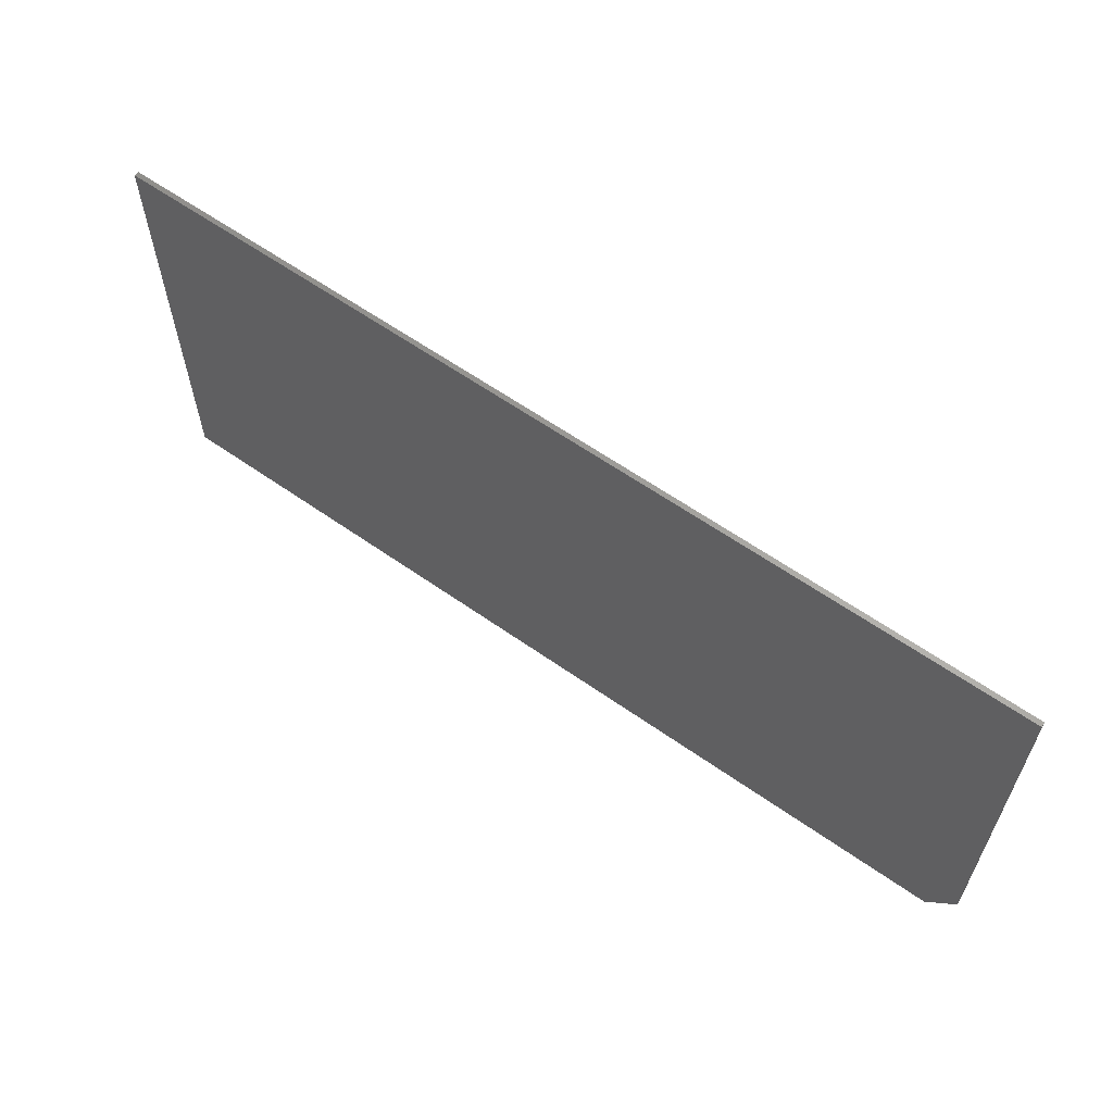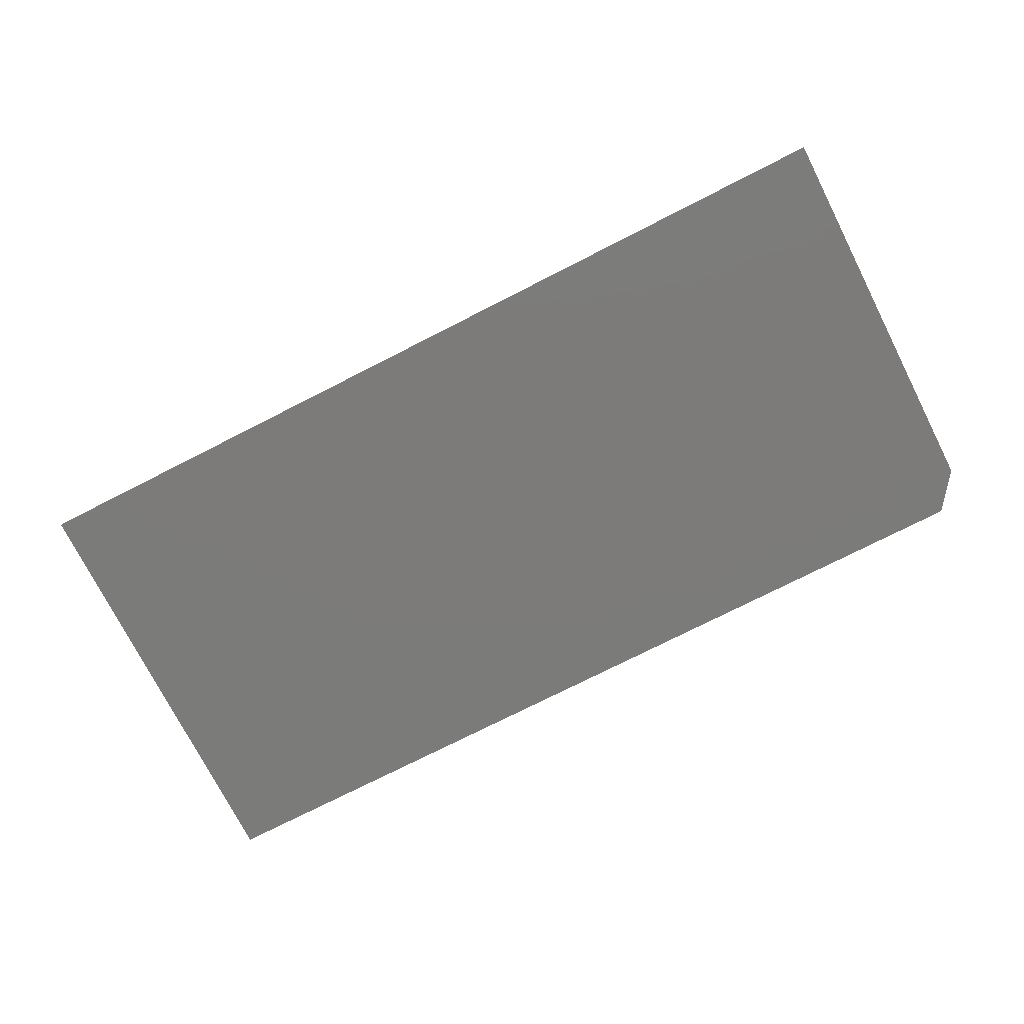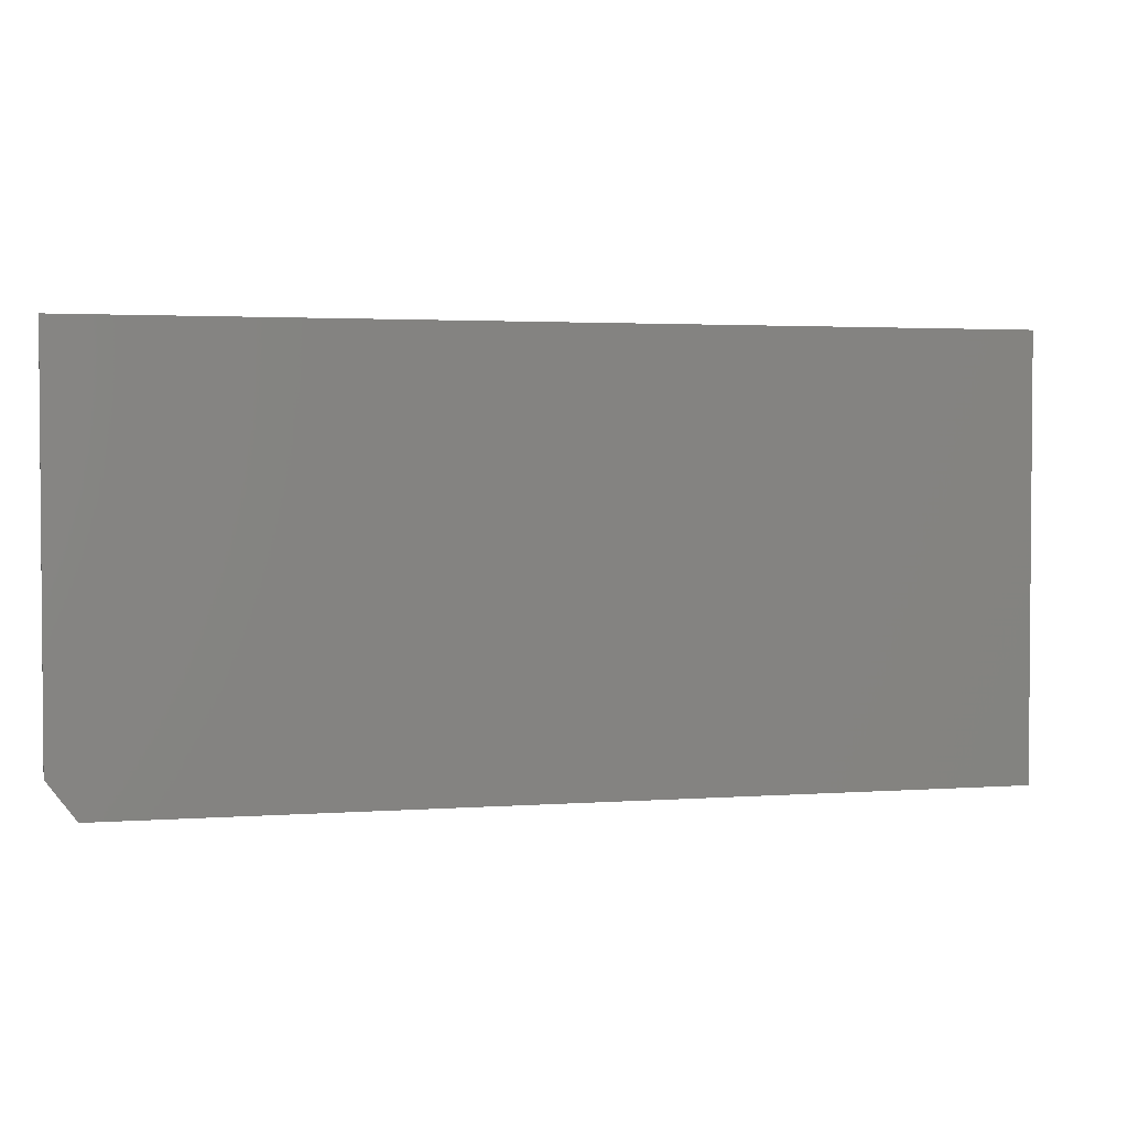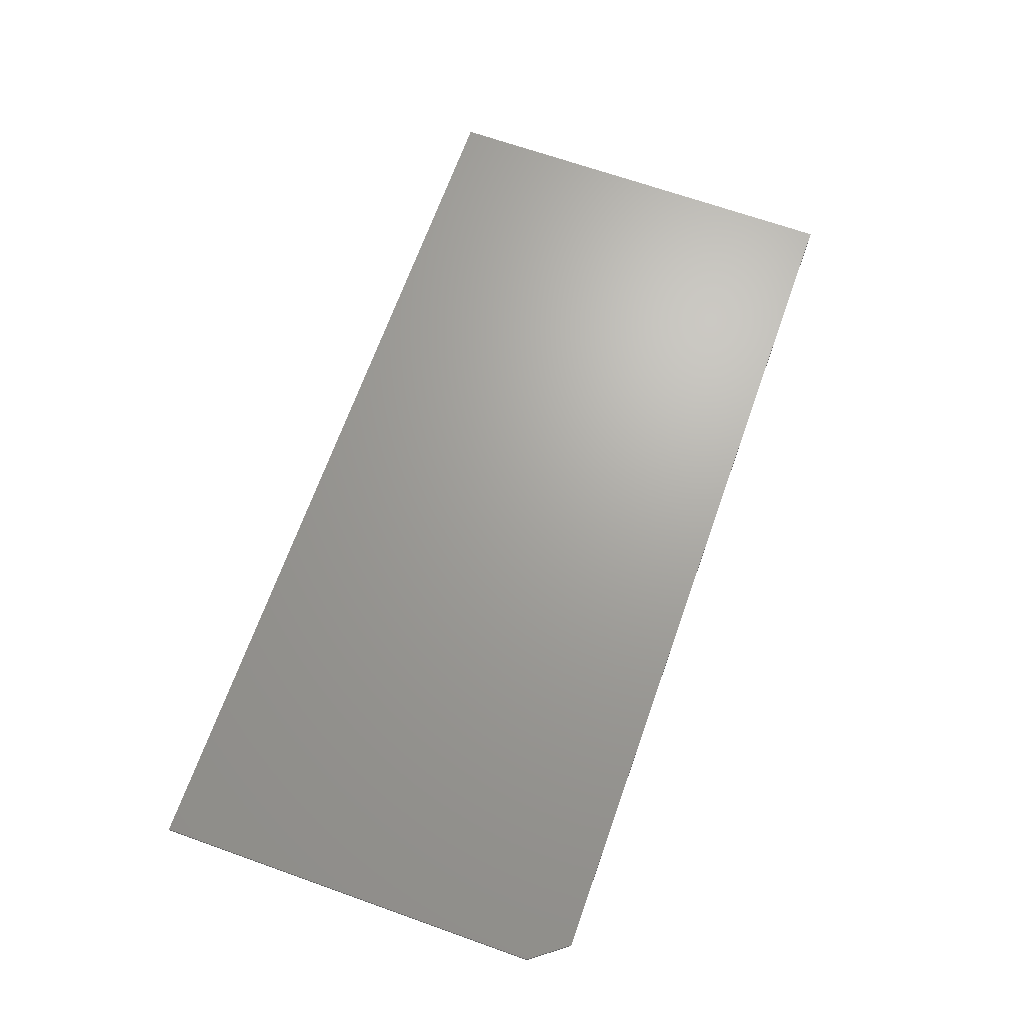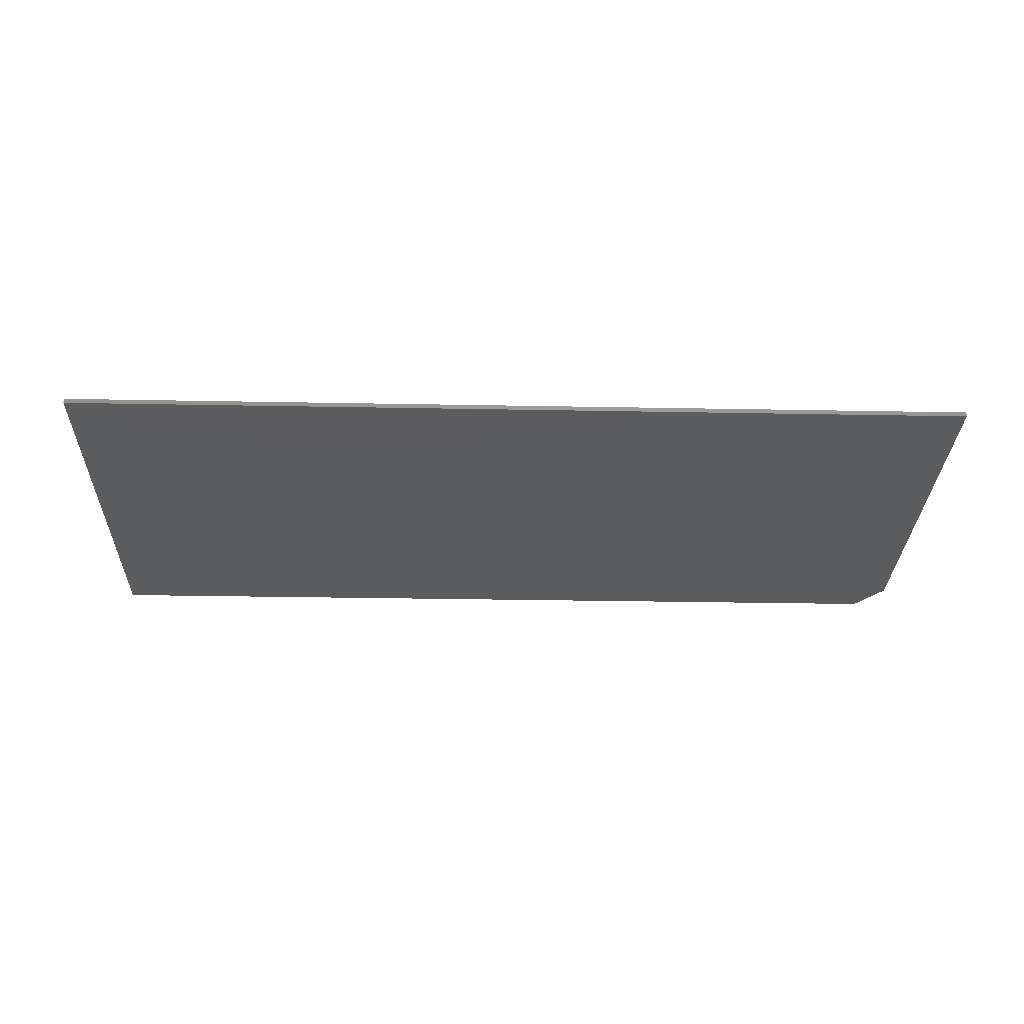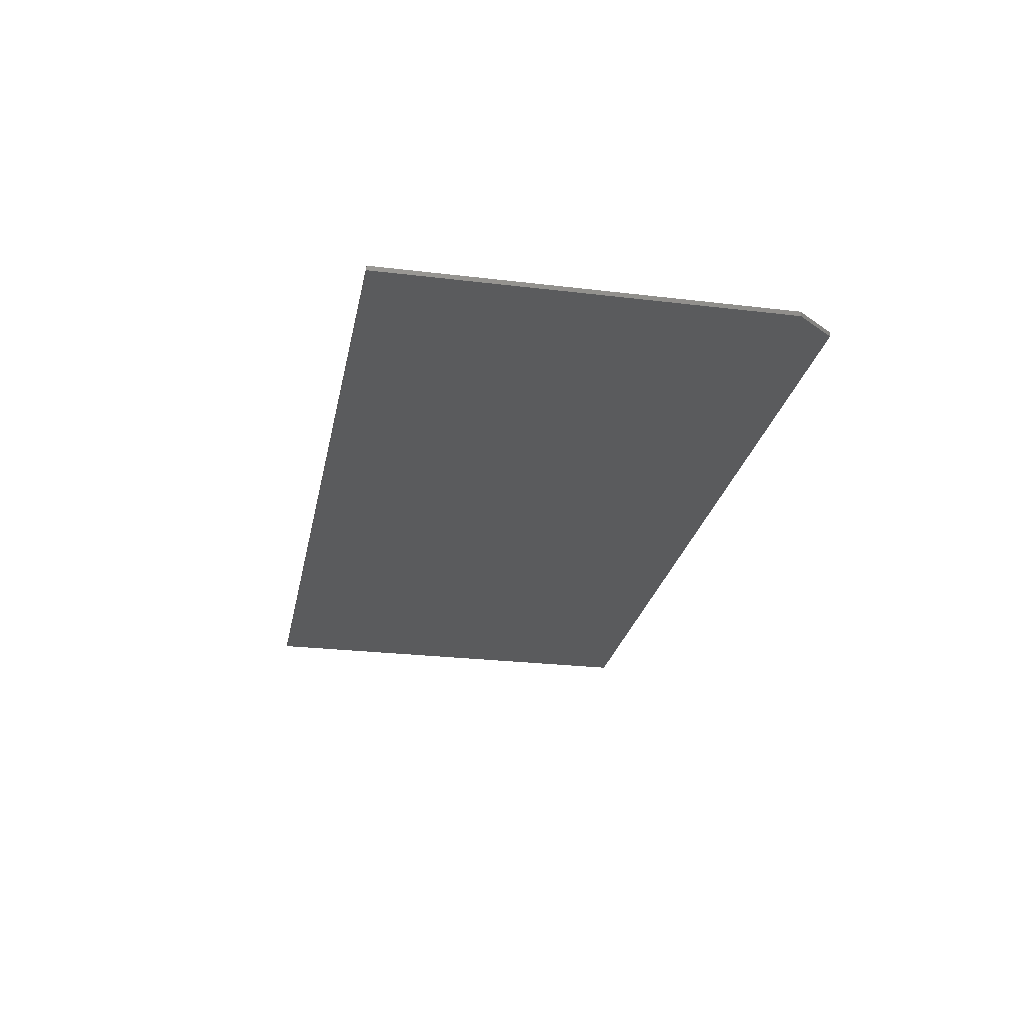
<metadata>
{"format":"stl","ext":"stl","renderer":"f3d","projection":"perspective","resolution":1024,"background":"white","views":[{"elev":61.0,"azim":35.7,"up":"+Z"},{"elev":-74.6,"azim":27.0,"up":"+Y"},{"elev":2.6,"azim":165.7,"up":"+Z"},{"elev":67.8,"azim":109.6,"up":"+Y"},{"elev":-29.2,"azim":-1.6,"up":"+Y"},{"elev":-25.6,"azim":79.1,"up":"+Y"}]}
</metadata>
<code>
# stl→obj: 10 verts, 16 faces
v 0.75 -0.007812 0.359
v -0.75 -0.007812 0.359
v 0.75 -0.007812 -0.2891
v -0.75 -0.007812 -0.3516
v 0.7031 -0.007812 -0.3516
v 0.7031 1.613e-16 -0.3516
v -0.75 0 -0.3516
v 0.75 1.7e-16 -0.2891
v -0.75 3.944e-17 0.359
v 0.75 2.06e-16 0.359
f 1 2 3
f 3 2 4
f 3 4 5
f 6 7 8
f 8 7 9
f 8 9 10
f 3 8 1
f 1 8 10
f 4 7 5
f 5 7 6
f 3 5 8
f 8 5 6
f 2 9 4
f 4 9 7
f 1 10 2
f 2 10 9

</code>
